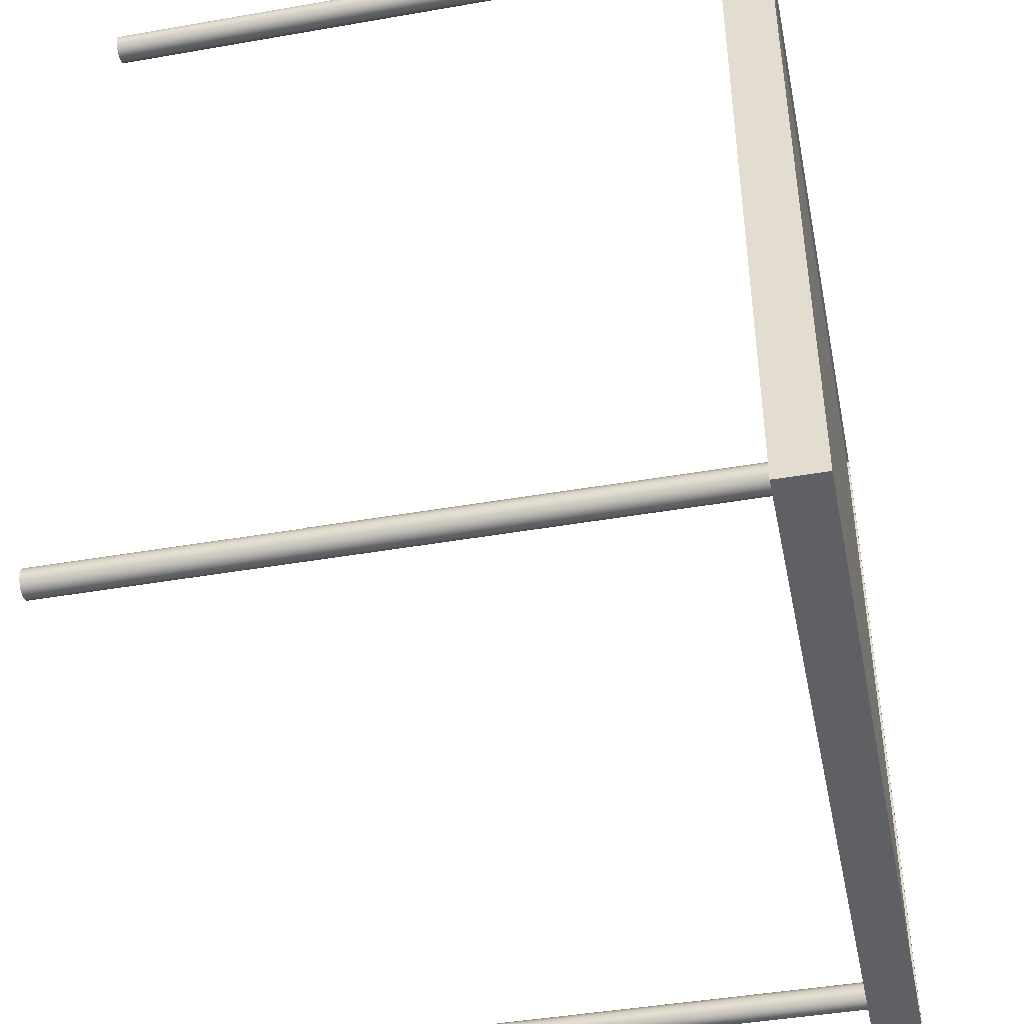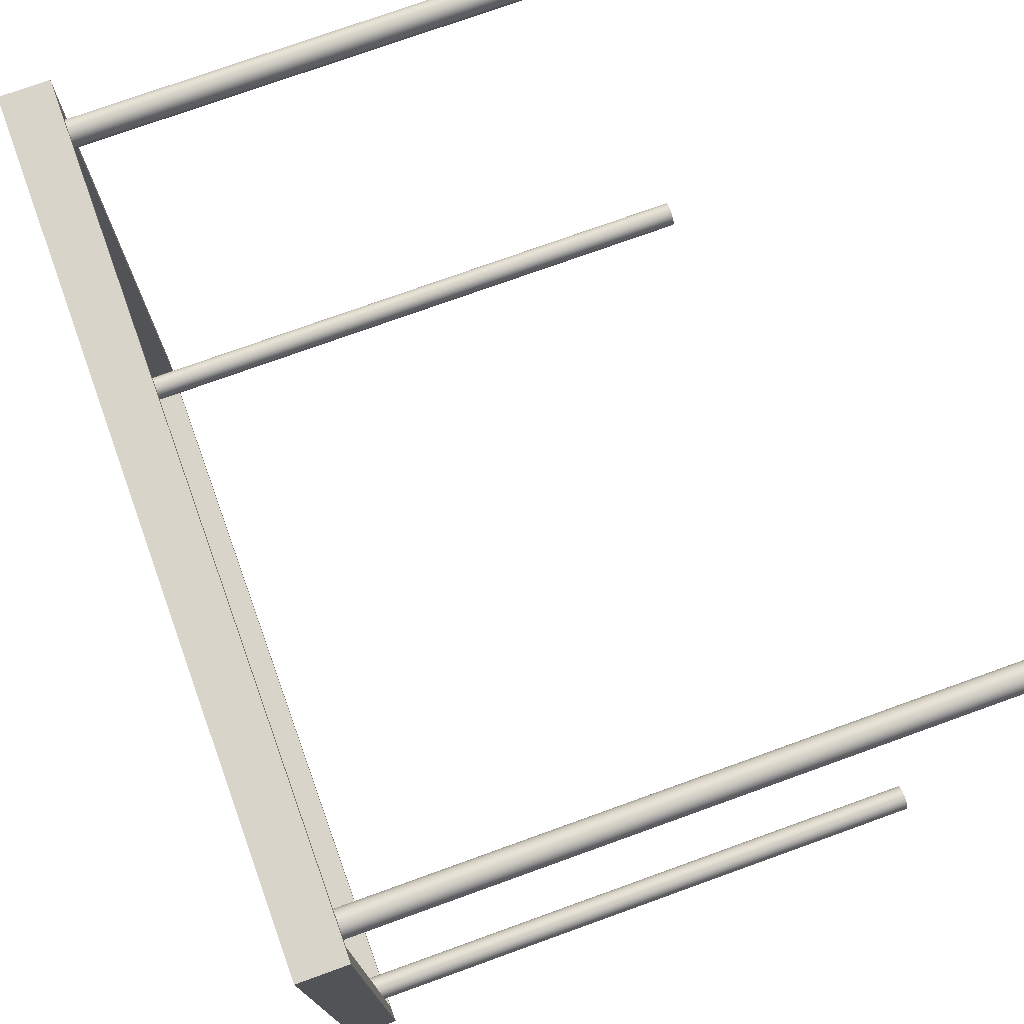
<metadata>
{"format":"obj","ext":"obj","renderer":"f3d","projection":"perspective","resolution":1024,"background":"white","views":[{"elev":-44.1,"azim":101.5,"up":"+Z"},{"elev":75.6,"azim":-109.8,"up":"+Z"}]}
</metadata>
<code>
v 0.3063 0.2263 0.3063
v 0.2982 0.2263 0.2982
v -0.3063 0.2263 0.3063
v 0.3063 0.2263 -0.3063
v -0.2982 0.2263 0.2982
v 0.3063 0.19 0.3063
v 0.2982 0.2263 -0.2982
v -0.3063 0.2263 -0.3063
v -0.3063 0.19 0.3063
v 0.3063 0.19 -0.3063
v -0.2982 0.2263 -0.2982
v -0.3063 0.19 -0.3063
v -0.2942 0.19 0.2942
v 0.2942 0.19 0.2942
v 0.2942 0.19 -0.2942
v -0.2942 0.19 -0.2942
v 0.2942 0.2222 0.2942
v -0.2942 0.2222 -0.2942
v -0.2942 0.2222 0.2942
v 0.2942 0.2222 -0.2942
v -0.278 0.2222 0.2881
v 0.2881 0.2222 0.2783
v -0.2881 0.2222 0.278
v -0.2807 0.2222 0.2878
v 0.2778 0.2222 0.2881
v 0.2877 0.2222 0.2809
v 0.2878 0.2222 0.2757
v 0.278 0.2222 -0.2881
v -0.2878 0.2222 0.2807
v -0.2878 0.2222 0.2754
v -0.2831 0.2222 0.2868
v 0.2804 0.2222 0.2878
v -0.2754 0.2222 0.2878
v 0.2866 0.2222 0.2833
v 0.2869 0.2222 0.2732
v 0.2807 0.2222 -0.2878
v -0.2787 0.2222 -0.2881
v -0.2868 0.2222 0.2831
v -0.2868 0.2222 0.273
v -0.2852 0.2222 0.2852
v 0.2828 0.2222 0.2869
v 0.2752 0.2222 0.2877
v 0.285 0.2222 0.2854
v 0.2854 0.2222 0.2711
v 0.2831 0.2222 -0.2868
v -0.2813 0.2222 -0.2876
v -0.2761 0.2222 -0.2879
v -0.2852 0.2222 0.2709
v -0.273 0.2222 0.2868
v 0.2833 0.2222 0.2695
v 0.2852 0.2222 -0.2852
v -0.2837 0.2222 -0.2864
v 0.2754 0.2222 -0.2878
v -0.2831 0.2222 0.2693
v 0.2728 0.2222 0.2866
v 0.2809 0.2222 0.2684
v 0.2868 0.2222 -0.2831
v -0.2856 0.2222 -0.2847
v -0.2736 0.2222 -0.2871
v -0.2807 0.2222 0.2683
v -0.2709 0.2222 0.2852
v 0.2783 0.2222 0.268
v 0.2878 0.2222 -0.2807
v -0.2871 0.2222 -0.2825
v 0.273 0.2222 -0.2868
v -0.278 0.2222 0.268
v 0.2707 0.2222 0.285
v 0.2878 0.2222 -0.2754
v 0.2881 0.2222 -0.278
v -0.2879 0.2222 -0.28
v -0.2714 0.2222 -0.2856
v -0.2876 0.2222 -0.2748
v -0.2693 0.2222 0.2831
v 0.2692 0.2222 0.2828
v -0.2683 0.2222 0.2807
v 0.2682 0.2222 0.2804
v -0.268 0.2222 0.278
v 0.268 0.2222 0.278
v -0.2683 0.2222 0.2754
v 0.268 0.2222 0.2778
v 0.2868 0.2222 -0.273
v -0.2881 0.2222 -0.2774
v 0.2709 0.2222 -0.2852
v 0.2684 0.2222 0.2752
v -0.2693 0.2222 0.273
v -0.2864 0.2222 -0.2724
v 0.2695 0.2222 0.2728
v -0.2709 0.2222 0.2709
v 0.2852 0.2222 -0.2709
v -0.2697 0.2222 -0.2837
v -0.2847 0.2222 -0.2705
v 0.2711 0.2222 0.2707
v -0.273 0.2222 0.2693
v 0.278 0.2222 0.268
v 0.2693 0.2222 -0.2831
v -0.2825 0.2222 -0.269
v 0.2757 0.2222 0.2682
v -0.2754 0.2222 0.2683
v 0.2732 0.2222 0.2692
v 0.2831 0.2222 -0.2693
v -0.2685 0.2222 -0.2813
v -0.28 0.2222 -0.2682
v 0.2807 0.2222 -0.2683
v 0.2683 0.2222 -0.2807
v 0.268 0.2222 -0.278
v -0.268 0.2222 -0.2787
v -0.2774 0.2222 -0.268
v 0.278 0.2222 -0.268
v 0.2683 0.2222 -0.2754
v -0.2682 0.2222 -0.2761
v -0.268 0.2222 -0.278
v -0.278 0.2222 -0.268
v 0.2693 0.2222 -0.273
v -0.269 0.2222 -0.2736
v 0.2754 0.2222 -0.2683
v 0.2709 0.2222 -0.2709
v -0.2705 0.2222 -0.2714
v -0.2748 0.2222 -0.2685
v -0.2724 0.2222 -0.2697
v 0.273 0.2222 -0.2693
v -0.2982 0.2247 0.2982
v 0.2982 0.2247 -0.2982
v 0.2982 0.2247 0.2982
v -0.2982 0.2247 -0.2982
v -0.278 -0.2734 0.2881
v 0.2877 -0.2734 0.2809
v 0.2881 -0.2734 0.2783
v -0.2881 -0.2734 0.278
v -0.2878 -0.2734 0.2754
v -0.2807 -0.2734 0.2878
v -0.2754 -0.2734 0.2878
v 0.2804 -0.2734 0.2878
v 0.2866 -0.2734 0.2833
v 0.2878 -0.2734 0.2757
v 0.278 -0.2734 -0.2881
v -0.2878 -0.2734 0.2807
v -0.2868 -0.2734 0.273
v -0.2831 -0.2734 0.2868
v 0.2828 -0.2734 0.2869
v 0.2778 -0.2734 0.2881
v -0.273 -0.2734 0.2868
v 0.285 -0.2734 0.2854
v 0.2682 -0.2734 0.2804
v 0.2692 -0.2734 0.2828
v 0.268 -0.2734 0.278
v 0.2869 -0.2734 0.2732
v 0.2807 -0.2734 -0.2878
v 0.2754 -0.2734 -0.2878
v -0.2813 -0.2734 -0.2876
v -0.2787 -0.2734 -0.2881
v -0.2868 -0.2734 0.2831
v -0.268 -0.2734 0.278
v -0.2852 -0.2734 0.2709
v -0.2693 -0.2734 0.273
v -0.2852 -0.2734 0.2852
v 0.2752 -0.2734 0.2877
v 0.2707 -0.2734 0.285
v 0.268 -0.2734 0.2778
v 0.2684 -0.2734 0.2752
v 0.2854 -0.2734 0.2711
v 0.2833 -0.2734 0.2695
v 0.2831 -0.2734 -0.2868
v -0.2837 -0.2734 -0.2864
v -0.2761 -0.2734 -0.2879
v -0.2683 -0.2734 0.2807
v -0.2683 -0.2734 0.2754
v -0.2709 -0.2734 0.2709
v -0.2709 -0.2734 0.2852
v 0.2728 -0.2734 0.2866
v 0.2695 -0.2734 0.2728
v 0.2809 -0.2734 0.2684
v 0.2868 -0.2734 -0.2831
v 0.2852 -0.2734 -0.2852
v 0.273 -0.2734 -0.2868
v -0.2856 -0.2734 -0.2847
v -0.2736 -0.2734 -0.2871
v -0.2693 -0.2734 0.2831
v -0.2831 -0.2734 0.2693
v 0.2711 -0.2734 0.2707
v 0.2732 -0.2734 0.2692
v 0.2783 -0.2734 0.268
v 0.2878 -0.2734 -0.2807
v 0.2709 -0.2734 -0.2852
v -0.2714 -0.2734 -0.2856
v -0.2807 -0.2734 0.2683
v -0.273 -0.2734 0.2693
v 0.2757 -0.2734 0.2682
v 0.278 -0.2734 0.268
v 0.2881 -0.2734 -0.278
v 0.2693 -0.2734 -0.2831
v -0.2871 -0.2734 -0.2825
v -0.2697 -0.2734 -0.2837
v -0.278 -0.2734 0.268
v -0.2754 -0.2734 0.2683
v 0.2868 -0.2734 -0.273
v 0.2878 -0.2734 -0.2754
v 0.2683 -0.2734 -0.2807
v -0.2879 -0.2734 -0.28
v -0.2881 -0.2734 -0.2774
v -0.2876 -0.2734 -0.2748
v 0.2852 -0.2734 -0.2709
v 0.268 -0.2734 -0.278
v -0.2685 -0.2734 -0.2813
v -0.2864 -0.2734 -0.2724
v 0.2683 -0.2734 -0.2754
v 0.2693 -0.2734 -0.273
v -0.268 -0.2734 -0.278
v -0.268 -0.2734 -0.2787
v -0.2682 -0.2734 -0.2761
v -0.269 -0.2734 -0.2736
v -0.2847 -0.2734 -0.2705
v -0.2825 -0.2734 -0.269
v 0.2831 -0.2734 -0.2693
v 0.2709 -0.2734 -0.2709
v -0.2705 -0.2734 -0.2714
v -0.28 -0.2734 -0.2682
v -0.2724 -0.2734 -0.2697
v -0.2748 -0.2734 -0.2685
v -0.278 -0.2734 -0.268
v 0.2807 -0.2734 -0.2683
v 0.273 -0.2734 -0.2693
v -0.2774 -0.2734 -0.268
v 0.278 -0.2734 -0.268
v 0.2754 -0.2734 -0.2683
g mesh1_mesh1-geometry
f 1 2 3
f 2 1 4
f 5 3 2
f 3 6 1
f 6 4 1
f 2 4 7
f 3 5 8
f 6 3 9
f 4 6 10
f 7 4 11
f 8 5 11
f 12 3 8
f 3 12 9
f 9 13 6
f 6 14 10
f 12 4 10
f 8 11 4
f 4 12 8
f 13 9 12
f 14 6 13
f 10 14 15
f 10 15 12
f 13 12 16
f 13 17 14
f 17 15 14
f 16 12 15
f 18 13 16
f 17 13 19
f 15 17 20
f 15 18 16
f 13 18 19
f 19 21 17
f 17 22 20
f 18 15 20
f 23 19 18
f 21 19 24
f 25 17 21
f 22 17 26
f 20 22 27
f 20 28 18
f 29 19 23
f 23 18 30
f 24 19 31
f 32 17 25
f 33 25 21
f 26 17 34
f 20 27 35
f 20 36 28
f 37 18 28
f 38 19 29
f 30 18 39
f 31 19 40
f 41 17 32
f 25 33 42
f 34 17 43
f 20 35 44
f 20 45 36
f 46 18 37
f 28 47 37
f 40 19 38
f 39 18 48
f 43 17 41
f 42 33 49
f 20 44 50
f 20 51 45
f 52 18 46
f 53 47 28
f 48 18 54
f 42 49 55
f 20 50 56
f 20 57 51
f 58 18 52
f 53 59 47
f 54 18 60
f 55 49 61
f 20 56 62
f 20 63 57
f 64 18 58
f 65 59 53
f 60 18 66
f 55 61 67
f 20 62 68
f 20 69 63
f 70 18 64
f 65 71 59
f 66 18 72
f 67 61 73
f 74 75 76
f 67 73 74
f 76 77 78
f 78 79 80
f 68 62 81
f 20 68 69
f 82 18 70
f 83 71 65
f 76 75 77
f 78 77 79
f 84 79 85
f 72 18 82
f 66 72 86
f 87 85 88
f 74 73 75
f 80 79 84
f 84 85 87
f 81 62 89
f 83 90 71
f 66 86 91
f 87 88 92
f 92 88 93
f 94 66 62
f 89 62 66
f 95 90 83
f 66 91 96
f 97 98 66
f 92 93 99
f 99 98 97
f 97 66 94
f 89 66 100
f 95 101 90
f 66 96 102
f 99 93 98
f 100 66 103
f 104 101 95
f 105 106 104
f 66 102 107
f 103 66 108
f 109 110 105
f 104 106 101
f 105 111 106
f 107 102 112
f 66 107 108
f 113 114 109
f 109 114 110
f 105 110 111
f 107 115 108
f 116 117 113
f 113 117 114
f 115 107 118
f 116 119 117
f 120 119 116
f 120 118 119
f 115 118 120
g mesh1_mesh1-geometry
f 3 2 1
f 4 1 2
f 2 3 5
f 1 6 3
f 1 4 6
f 7 4 2
f 8 5 3
f 2 121 5
f 5 121 2
f 9 3 6
f 10 6 4
f 11 4 7
f 122 2 7
f 7 2 122
f 11 5 8
f 8 3 12
f 121 2 123
f 123 2 121
f 121 11 5
f 5 11 121
f 9 12 3
f 6 13 9
f 10 14 6
f 10 4 12
f 4 11 8
f 11 122 7
f 7 122 11
f 2 122 123
f 123 122 2
f 8 12 4
f 123 121 122
f 11 121 124
f 124 121 11
f 12 9 13
f 13 6 14
f 15 14 10
f 12 15 10
f 122 11 124
f 124 11 122
f 124 122 121
f 16 12 13
f 14 17 13
f 14 15 17
f 15 12 16
f 16 13 18
f 19 13 17
f 20 17 15
f 16 18 15
f 19 18 13
f 17 21 19
f 20 22 17
f 20 15 18
f 18 19 23
f 24 19 21
f 21 17 25
f 26 17 22
f 27 22 20
f 18 28 20
f 23 19 29
f 30 18 23
f 31 19 24
f 21 125 24
f 25 17 32
f 21 25 33
f 34 17 26
f 26 22 126
f 22 27 127
f 35 27 20
f 28 36 20
f 28 18 37
f 29 19 38
f 23 29 128
f 39 18 30
f 30 23 129
f 40 19 31
f 24 130 31
f 130 24 125
f 125 21 131
f 32 17 41
f 32 132 25
f 42 33 25
f 33 131 21
f 43 17 34
f 34 26 133
f 127 126 22
f 126 133 26
f 134 127 27
f 27 35 134
f 44 35 20
f 36 45 20
f 28 135 36
f 37 18 46
f 37 47 28
f 38 19 40
f 29 38 136
f 136 128 29
f 128 129 23
f 48 18 39
f 39 30 137
f 129 137 30
f 31 138 40
f 138 31 130
f 130 131 125
f 125 131 130
f 41 17 43
f 41 139 32
f 140 25 132
f 132 32 139
f 49 33 42
f 25 140 42
f 131 33 141
f 43 34 142
f 133 142 34
f 126 143 127
f 127 143 126
f 133 144 126
f 126 144 133
f 127 145 134
f 134 145 127
f 146 134 35
f 35 44 146
f 50 44 20
f 45 51 20
f 36 147 45
f 147 36 135
f 135 28 148
f 46 18 52
f 46 149 37
f 28 47 53
f 37 150 47
f 38 40 151
f 151 136 38
f 152 136 128
f 128 136 152
f 152 128 129
f 129 128 152
f 54 18 48
f 48 39 153
f 137 153 39
f 154 129 137
f 137 129 154
f 155 40 138
f 141 130 138
f 138 130 141
f 131 130 141
f 141 130 131
f 43 142 41
f 139 41 142
f 156 132 140
f 140 132 156
f 132 156 139
f 139 156 132
f 49 141 33
f 55 49 42
f 156 42 140
f 142 157 133
f 133 157 142
f 126 144 143
f 143 144 126
f 127 143 145
f 145 143 127
f 133 157 144
f 144 157 133
f 134 145 158
f 158 145 134
f 134 159 146
f 146 159 134
f 160 146 44
f 50 161 44
f 56 50 20
f 51 57 20
f 45 162 51
f 162 45 147
f 147 148 135
f 135 148 147
f 53 148 28
f 52 18 58
f 52 163 46
f 150 37 149
f 149 46 163
f 47 59 53
f 164 47 150
f 155 151 40
f 165 151 136
f 136 151 165
f 165 136 152
f 152 136 165
f 152 129 166
f 166 129 152
f 60 18 54
f 48 153 54
f 167 137 153
f 153 137 167
f 166 129 154
f 154 129 166
f 154 137 167
f 167 137 154
f 168 138 155
f 155 138 168
f 141 138 168
f 168 138 141
f 139 169 142
f 142 169 139
f 139 156 169
f 169 156 139
f 141 49 168
f 61 49 55
f 42 156 55
f 142 169 157
f 157 169 142
f 144 143 74
f 143 145 76
f 157 144 67
f 145 158 78
f 134 158 159
f 159 158 134
f 146 159 170
f 170 159 146
f 146 170 160
f 160 170 146
f 160 44 161
f 161 50 171
f 56 171 50
f 62 56 20
f 57 63 20
f 57 51 172
f 173 51 162
f 162 148 147
f 147 148 162
f 148 53 174
f 58 18 64
f 58 175 52
f 163 52 175
f 164 149 150
f 150 149 164
f 176 163 149
f 149 163 176
f 53 59 65
f 47 164 59
f 177 155 151
f 151 155 177
f 177 151 165
f 165 151 177
f 152 165 77
f 166 152 79
f 66 18 60
f 54 178 60
f 178 54 153
f 167 153 178
f 178 153 167
f 154 166 85
f 167 154 88
f 168 155 177
f 177 155 168
f 169 55 156
f 61 168 49
f 67 61 55
f 157 67 169
f 76 74 143
f 74 67 144
f 78 76 145
f 80 78 158
f 158 159 80
f 159 170 84
f 160 170 179
f 179 170 160
f 160 179 161
f 161 179 160
f 161 180 171
f 171 180 161
f 171 56 181
f 62 181 56
f 68 62 20
f 63 69 20
f 63 57 182
f 173 172 51
f 172 182 57
f 173 183 162
f 162 183 173
f 162 174 148
f 148 174 162
f 65 174 53
f 64 18 70
f 58 64 175
f 184 175 163
f 163 175 184
f 176 149 164
f 164 149 176
f 184 163 176
f 176 163 184
f 59 71 65
f 176 59 164
f 165 177 75
f 75 77 165
f 77 79 152
f 79 85 166
f 72 18 66
f 60 185 66
f 185 60 178
f 167 178 186
f 186 178 167
f 85 88 154
f 167 88 186
f 177 168 73
f 55 169 67
f 61 73 168
f 73 61 67
f 76 75 74
f 74 73 67
f 78 77 76
f 80 79 78
f 84 80 159
f 87 84 170
f 170 179 87
f 161 179 180
f 180 179 161
f 171 180 187
f 187 180 171
f 171 187 181
f 181 187 171
f 181 62 188
f 81 62 68
f 69 68 20
f 69 63 189
f 182 189 63
f 172 183 173
f 173 183 172
f 182 190 172
f 172 190 182
f 162 183 174
f 174 183 162
f 174 65 183
f 70 18 82
f 64 70 191
f 191 175 64
f 192 175 184
f 184 175 192
f 184 71 176
f 65 71 83
f 59 176 71
f 73 75 177
f 77 75 76
f 79 77 78
f 85 79 84
f 82 18 72
f 86 72 66
f 193 66 185
f 194 178 185
f 185 178 194
f 186 178 194
f 194 178 186
f 88 85 87
f 93 186 88
f 75 73 74
f 84 79 80
f 87 85 84
f 92 87 179
f 180 99 179
f 187 97 180
f 181 187 188
f 188 187 181
f 94 188 62
f 89 62 81
f 81 68 195
f 68 69 196
f 189 196 69
f 189 197 182
f 182 197 189
f 172 190 183
f 183 190 172
f 182 197 190
f 190 197 182
f 83 183 65
f 70 82 198
f 198 191 70
f 192 191 175
f 175 191 192
f 184 192 71
f 71 90 83
f 82 72 199
f 72 86 200
f 91 86 66
f 66 193 98
f 194 185 193
f 193 185 194
f 186 93 194
f 92 88 87
f 93 88 92
f 92 179 99
f 99 180 97
f 97 187 94
f 188 94 187
f 62 66 94
f 66 62 89
f 89 81 201
f 196 195 68
f 195 201 81
f 196 202 189
f 189 202 196
f 189 202 197
f 197 202 189
f 190 183 95
f 197 190 104
f 83 95 183
f 199 198 82
f 203 198 191
f 191 198 203
f 203 191 192
f 192 191 203
f 90 71 192
f 83 90 95
f 200 199 72
f 204 200 86
f 86 91 204
f 96 91 66
f 194 98 193
f 66 98 97
f 98 194 93
f 99 93 92
f 97 98 99
f 94 66 97
f 100 66 89
f 89 201 100
f 195 205 196
f 196 205 195
f 201 206 195
f 195 206 201
f 196 205 202
f 202 205 196
f 202 197 105
f 95 104 190
f 104 105 197
f 207 199 198
f 198 199 207
f 208 198 203
f 203 198 208
f 192 203 90
f 90 101 95
f 209 200 199
f 199 200 209
f 210 204 200
f 200 204 210
f 211 204 91
f 96 212 91
f 102 96 66
f 98 93 99
f 103 66 100
f 213 100 201
f 195 206 205
f 205 206 195
f 201 214 206
f 206 214 201
f 205 202 109
f 105 109 202
f 95 101 104
f 104 106 105
f 209 199 207
f 207 199 209
f 207 198 208
f 208 198 207
f 203 208 101
f 101 90 203
f 210 200 209
f 209 200 210
f 215 204 210
f 210 204 215
f 215 211 204
f 204 211 215
f 211 91 212
f 212 96 216
f 102 216 96
f 107 102 66
f 108 66 103
f 100 213 103
f 213 214 201
f 201 214 213
f 206 205 113
f 214 206 116
f 109 113 205
f 105 110 109
f 101 106 104
f 106 111 105
f 207 209 111
f 208 207 106
f 106 101 208
f 209 210 110
f 210 215 114
f 217 211 215
f 215 211 217
f 217 212 211
f 211 212 217
f 218 216 212
f 212 216 218
f 216 102 219
f 112 102 107
f 108 107 66
f 103 220 108
f 220 103 213
f 213 221 214
f 214 221 213
f 113 116 206
f 214 116 221
f 109 114 113
f 110 114 109
f 111 110 105
f 111 106 207
f 110 111 209
f 114 110 210
f 117 114 215
f 217 119 215
f 218 212 217
f 217 212 218
f 218 219 216
f 216 219 218
f 112 219 102
f 107 222 112
f 108 115 107
f 223 108 220
f 220 221 213
f 213 221 220
f 113 117 116
f 120 221 116
f 114 117 113
f 117 215 119
f 119 217 118
f 218 118 217
f 219 218 222
f 222 218 219
f 219 112 222
f 222 107 218
f 118 107 115
f 108 223 115
f 224 220 223
f 223 220 224
f 220 224 221
f 221 224 220
f 117 119 116
f 221 120 224
f 116 119 120
f 119 118 120
f 118 218 107
f 120 118 115
f 224 115 223
f 115 224 120
g mesh1_mesh1-geometry
f 122 121 123
f 121 122 124
g mesh1_mesh1-geometry
f 24 125 21
f 126 22 26
f 127 27 22
f 128 29 23
f 129 23 30
f 31 130 24
f 125 24 130
f 131 21 125
f 25 132 32
f 21 131 33
f 133 26 34
f 22 126 127
f 26 133 126
f 27 127 134
f 134 35 27
f 36 135 28
f 136 38 29
f 29 128 136
f 23 129 128
f 137 30 39
f 30 137 129
f 40 138 31
f 130 31 138
f 32 139 41
f 132 25 140
f 139 32 132
f 42 140 25
f 141 33 131
f 142 34 43
f 34 142 133
f 35 134 146
f 146 44 35
f 45 147 36
f 135 36 147
f 148 28 135
f 37 149 46
f 47 150 37
f 151 40 38
f 38 136 151
f 153 39 48
f 39 153 137
f 138 40 155
f 41 142 43
f 142 41 139
f 33 141 49
f 140 42 156
f 44 146 160
f 44 161 50
f 51 162 45
f 147 45 162
f 28 148 53
f 46 163 52
f 149 37 150
f 163 46 149
f 150 47 164
f 40 151 155
f 54 153 48
f 168 49 141
f 55 156 42
f 74 143 144
f 76 145 143
f 67 144 157
f 78 158 145
f 161 44 160
f 171 50 161
f 50 171 56
f 172 51 57
f 162 51 173
f 174 53 148
f 52 175 58
f 175 52 163
f 59 164 47
f 77 165 152
f 79 152 166
f 60 178 54
f 153 54 178
f 85 166 154
f 88 154 167
f 156 55 169
f 49 168 61
f 169 67 157
f 143 74 76
f 144 67 74
f 145 76 78
f 158 78 80
f 80 159 158
f 84 170 159
f 181 56 171
f 56 181 62
f 182 57 63
f 51 172 173
f 57 182 172
f 53 174 65
f 175 64 58
f 164 59 176
f 75 177 165
f 165 77 75
f 152 79 77
f 166 85 79
f 66 185 60
f 178 60 185
f 154 88 85
f 186 88 167
f 73 168 177
f 67 169 55
f 168 73 61
f 159 80 84
f 170 84 87
f 87 179 170
f 188 62 181
f 189 63 69
f 63 189 182
f 183 65 174
f 191 70 64
f 64 175 191
f 176 71 184
f 71 176 59
f 177 75 73
f 185 66 193
f 88 186 93
f 179 87 92
f 179 99 180
f 180 97 187
f 62 188 94
f 195 68 81
f 196 69 68
f 69 196 189
f 65 183 83
f 198 82 70
f 70 191 198
f 71 192 184
f 199 72 82
f 200 86 72
f 98 193 66
f 194 93 186
f 99 179 92
f 97 180 99
f 94 187 97
f 187 94 188
f 201 81 89
f 68 195 196
f 81 201 195
f 95 183 190
f 104 190 197
f 183 95 83
f 82 198 199
f 192 71 90
f 72 199 200
f 86 200 204
f 204 91 86
f 193 98 194
f 93 194 98
f 100 201 89
f 105 197 202
f 190 104 95
f 197 105 104
f 90 203 192
f 91 204 211
f 91 212 96
f 201 100 213
f 109 202 205
f 202 109 105
f 101 208 203
f 203 90 101
f 212 91 211
f 216 96 212
f 96 216 102
f 103 213 100
f 113 205 206
f 116 206 214
f 205 113 109
f 111 209 207
f 106 207 208
f 208 101 106
f 110 210 209
f 114 215 210
f 219 102 216
f 108 220 103
f 213 103 220
f 206 116 113
f 221 116 214
f 207 106 111
f 209 111 110
f 210 110 114
f 215 114 117
f 215 119 217
f 102 219 112
f 112 222 107
f 220 108 223
f 116 221 120
f 119 215 117
f 118 217 119
f 217 118 218
f 222 112 219
f 218 107 222
f 115 223 108
f 224 120 221
f 107 218 118
f 223 115 224
f 120 224 115
g mesh2_mesh2-geometry
l 188 187
l 181 188
l 187 180
l 171 181
l 180 179
l 161 171
l 179 170
l 160 161
l 170 159
l 146 160
l 159 158
l 134 146
l 158 145
l 127 134
l 145 143
l 126 127
l 143 144
l 133 126
l 144 157
l 142 133
l 157 169
l 139 142
l 169 156
l 132 139
l 156 140
l 140 132
g mesh3_mesh3-geometry
l 152 166
l 165 152
l 166 154
l 177 165
l 154 167
l 168 177
l 167 186
l 141 168
l 186 194
l 131 141
l 194 193
l 125 131
l 193 185
l 130 125
l 185 178
l 138 130
l 178 153
l 155 138
l 153 137
l 151 155
l 137 129
l 136 151
l 129 128
l 128 136
g mesh4_mesh4-geometry
l 202 205
l 197 202
l 205 206
l 190 197
l 206 214
l 183 190
l 214 221
l 174 183
l 221 224
l 148 174
l 224 223
l 135 148
l 223 220
l 147 135
l 220 213
l 162 147
l 213 201
l 173 162
l 201 195
l 172 173
l 195 196
l 182 172
l 196 189
l 189 182
g mesh5_mesh5-geometry
l 219 222
l 216 219
l 222 218
l 212 216
l 218 217
l 211 212
l 217 215
l 204 211
l 215 210
l 200 204
l 210 209
l 199 200
l 209 207
l 198 199
l 207 208
l 191 198
l 208 203
l 175 191
l 203 192
l 163 175
l 192 184
l 149 163
l 184 176
l 150 149
l 176 164
l 164 150
g mesh6_mesh6-geometry
l 11 124
g mesh7_mesh7-geometry
l 7 122
g mesh8_mesh8-geometry
l 5 121
g mesh9_mesh9-geometry
l 2 123

</code>
